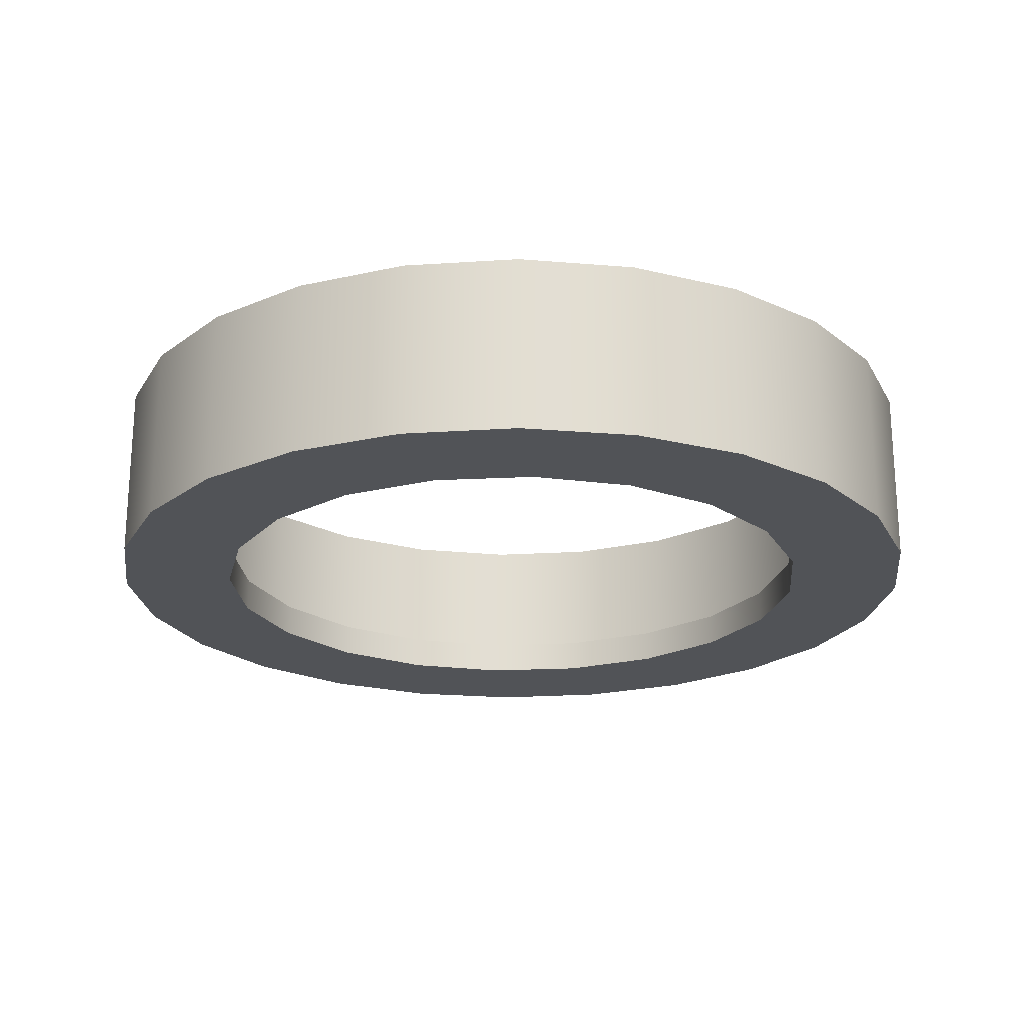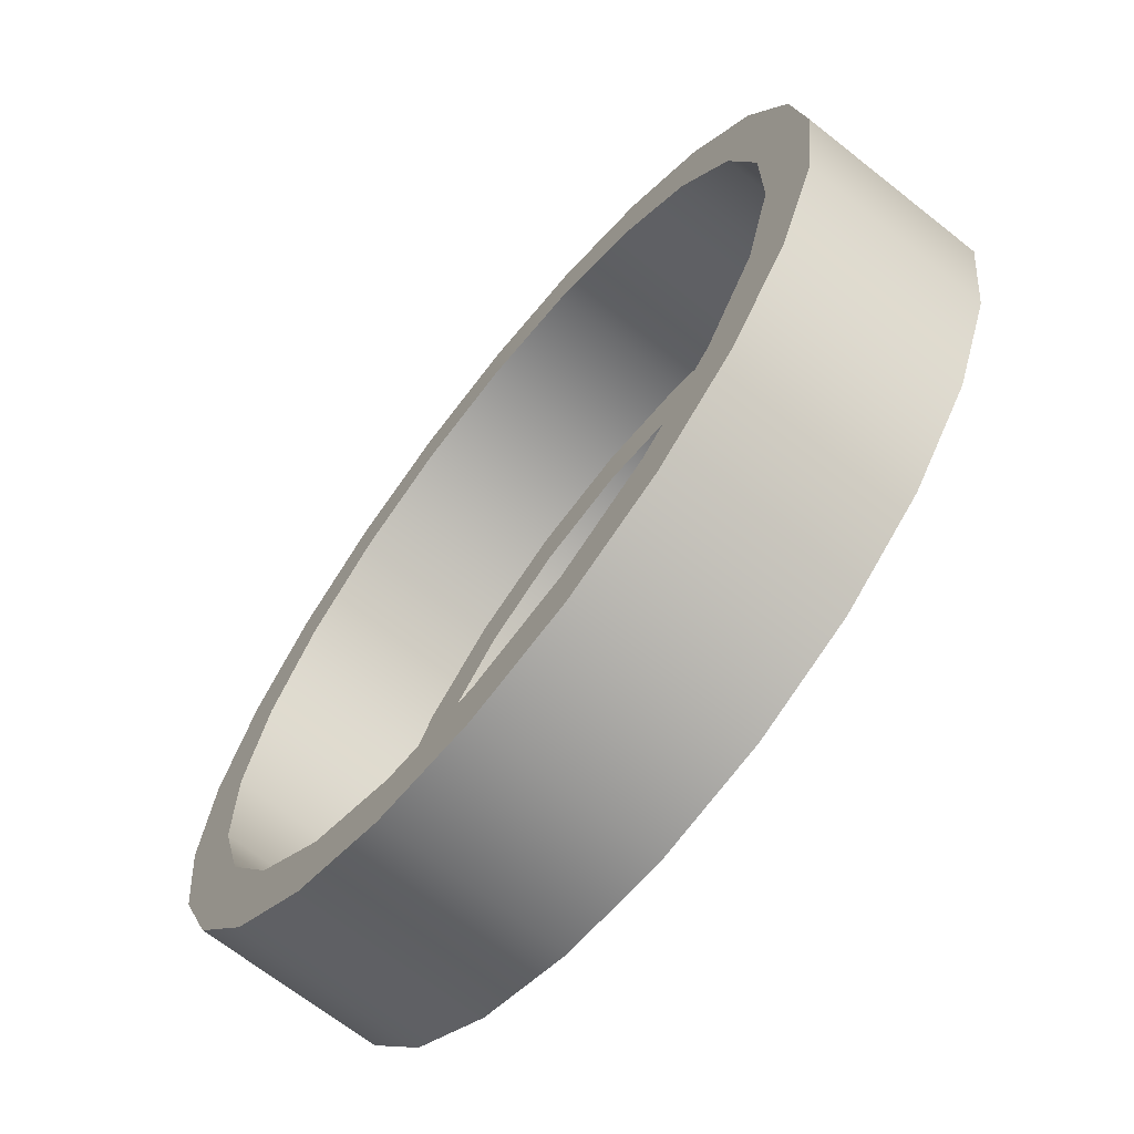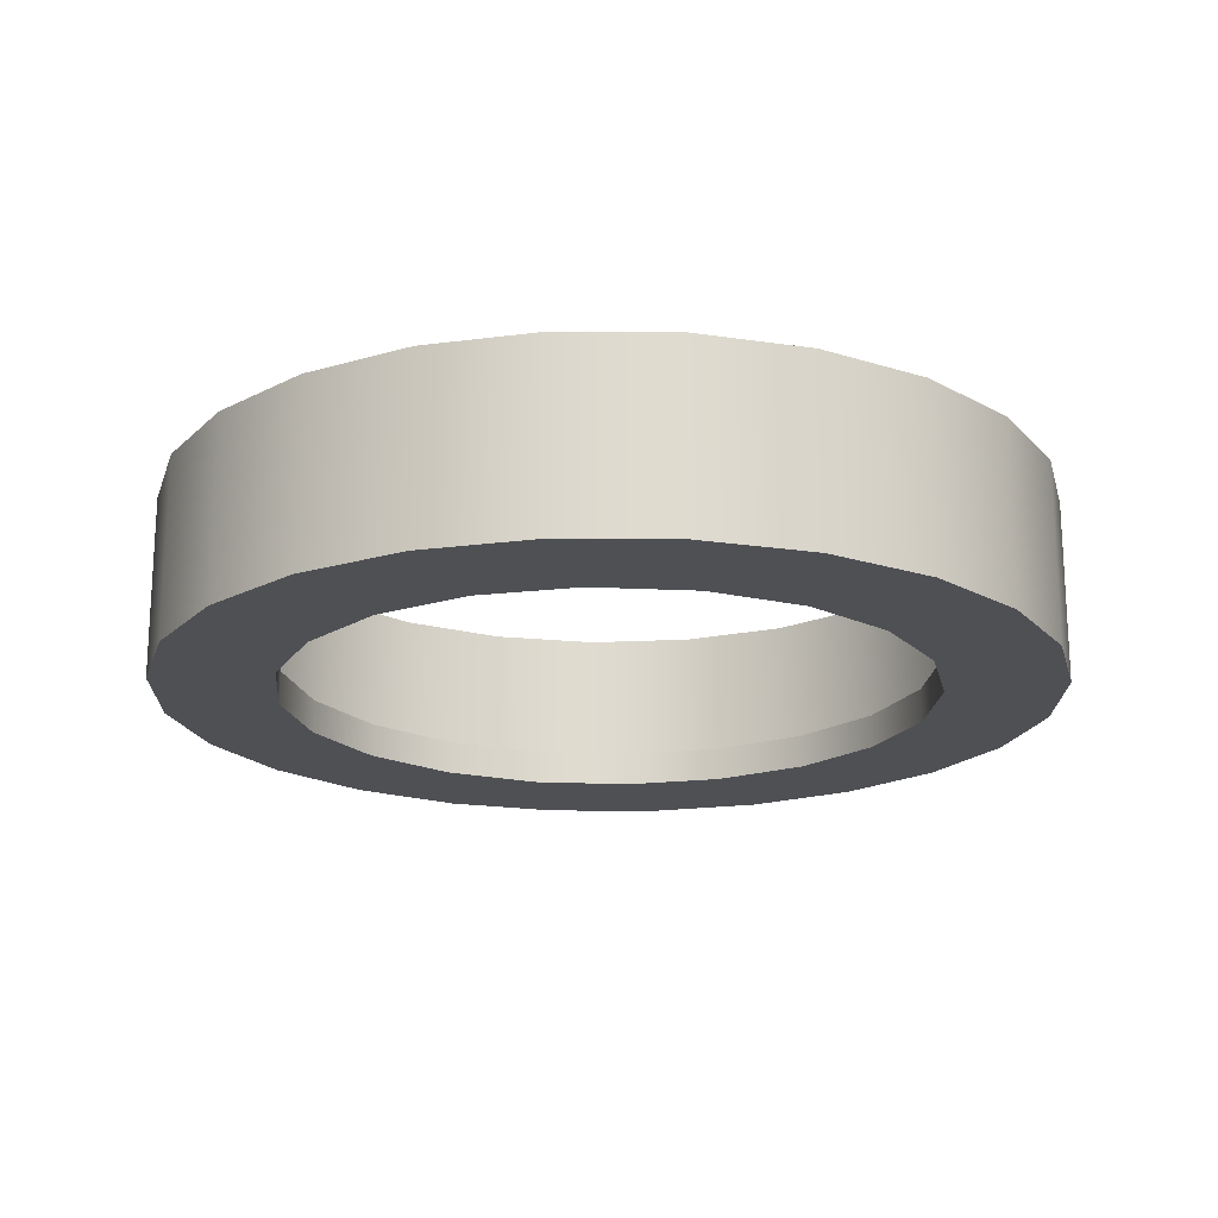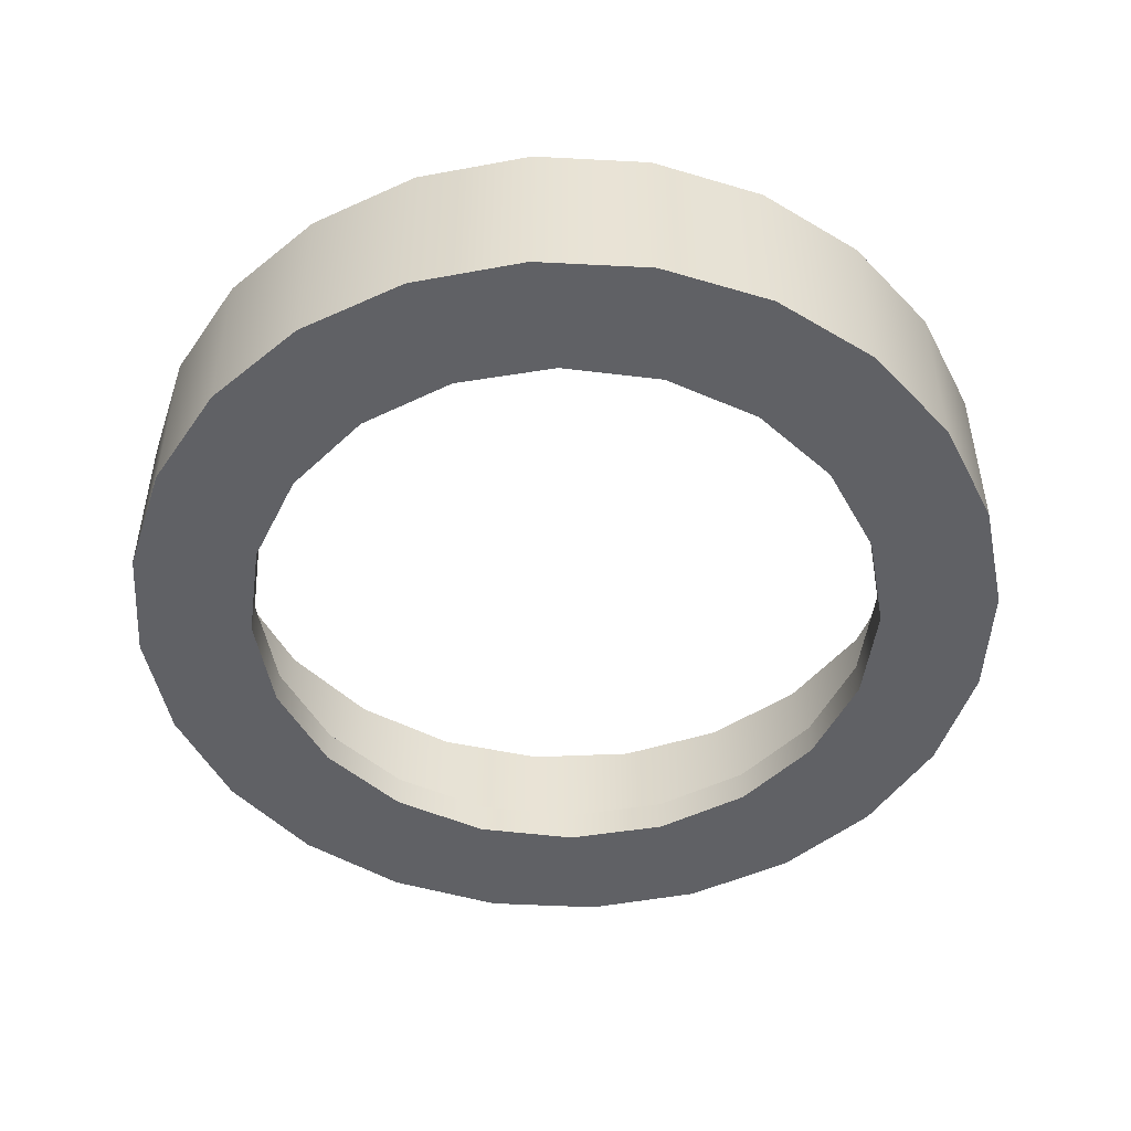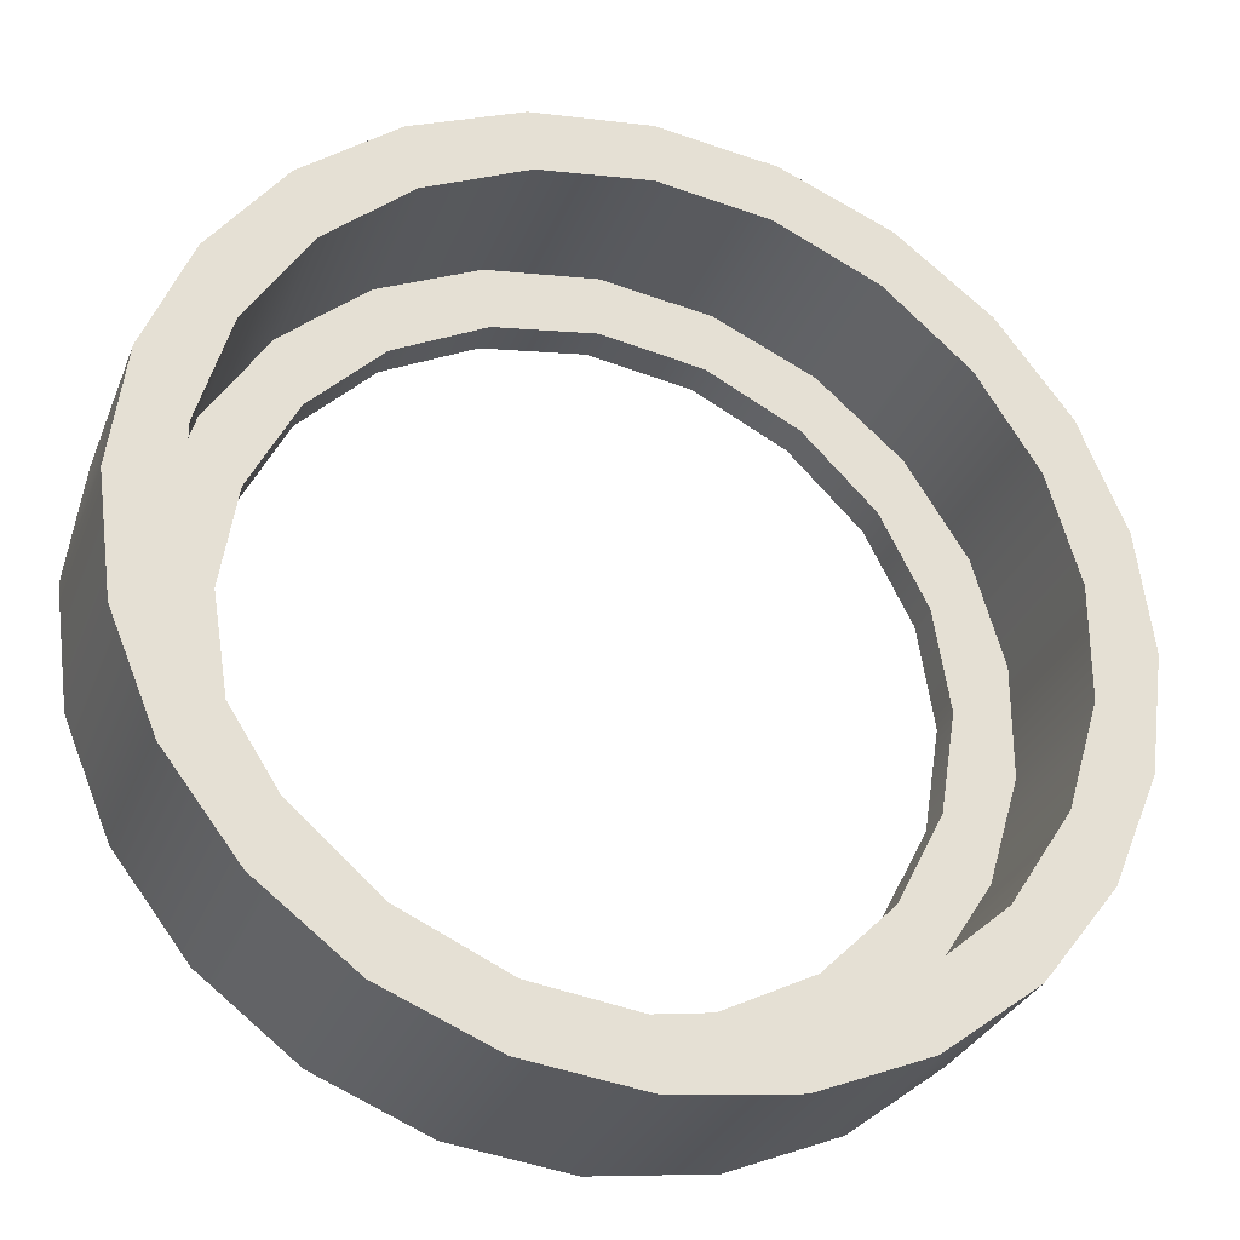
<metadata>
{"format":"obj","ext":"obj","renderer":"f3d","projection":"perspective","resolution":1024,"background":"white","views":[{"elev":-21.9,"azim":14.1,"up":"+Z"},{"elev":-67.9,"azim":51.6,"up":"+Y"},{"elev":-19.0,"azim":111.6,"up":"+Z"},{"elev":-49.2,"azim":-70.8,"up":"+Z"},{"elev":-29.9,"azim":-19.0,"up":"+Y"}]}
</metadata>
<code>
v 0 -0.052 -0.133
v 0 -0.052 -0.133
v 0 -0.052 -0.133
v 0 -0.052 -0.1115
v 0 -0.052 -0.1115
v 0 -0.052 -0.1115
v 0.01346 -0.05023 -0.1115
v 0.01346 -0.05023 -0.1115
v 0.026 -0.04503 -0.1115
v 0.026 -0.04503 -0.1115
v 0.03677 -0.03677 -0.1115
v 0.03677 -0.03677 -0.1115
v 0.04503 -0.026 -0.1115
v 0.04503 -0.026 -0.1115
v 0.05023 -0.01346 -0.1115
v 0.05023 -0.01346 -0.1115
v 0.052 0 -0.1115
v 0.052 0 -0.1115
v 0.05023 0.01346 -0.1115
v 0.05023 0.01346 -0.1115
v 0.04503 0.026 -0.1115
v 0.04503 0.026 -0.1115
v 0.03677 0.03677 -0.1115
v 0.03677 0.03677 -0.1115
v 0.026 0.04503 -0.1115
v 0.026 0.04503 -0.1115
v 0.01346 0.05023 -0.1115
v 0.01346 0.05023 -0.1115
v -0 0.052 -0.1115
v -0 0.052 -0.1115
v -0 0.052 -0.1115
v -0 0.052 -0.133
v -0 0.052 -0.133
v -0 0.052 -0.133
v 0.01346 0.05023 -0.133
v 0.01346 0.05023 -0.133
v 0.026 0.04503 -0.133
v 0.026 0.04503 -0.133
v 0.03677 0.03677 -0.133
v 0.03677 0.03677 -0.133
v 0.04503 0.026 -0.133
v 0.04503 0.026 -0.133
v 0.05023 0.01346 -0.133
v 0.05023 0.01346 -0.133
v 0.052 0 -0.133
v 0.052 0 -0.133
v 0.05023 -0.01346 -0.133
v 0.05023 -0.01346 -0.133
v 0.04503 -0.026 -0.133
v 0.04503 -0.026 -0.133
v 0.03677 -0.03677 -0.133
v 0.03677 -0.03677 -0.133
v 0.026 -0.04503 -0.133
v 0.026 -0.04503 -0.133
v 0.01346 -0.05023 -0.133
v 0.01346 -0.05023 -0.133
v -0.01346 -0.05023 -0.1115
v -0.01346 -0.05023 -0.1115
v -0.026 -0.04503 -0.1115
v -0.026 -0.04503 -0.1115
v -0.03677 -0.03677 -0.1115
v -0.03677 -0.03677 -0.1115
v -0.04503 -0.026 -0.1115
v -0.04503 -0.026 -0.1115
v -0.05023 -0.01346 -0.1115
v -0.05023 -0.01346 -0.1115
v -0.052 -0 -0.1115
v -0.052 -0 -0.1115
v -0.05023 0.01346 -0.1115
v -0.05023 0.01346 -0.1115
v -0.04503 0.026 -0.1115
v -0.04503 0.026 -0.1115
v -0.03677 0.03677 -0.1115
v -0.03677 0.03677 -0.1115
v -0.026 0.04503 -0.1115
v -0.026 0.04503 -0.1115
v -0.01346 0.05023 -0.1115
v -0.01346 0.05023 -0.1115
v 0 -0.045 -0.1115
v 0 -0.045 -0.1115
v 0 -0.045 -0.1115
v 0.01268 -0.04318 -0.1115
v 0.01268 -0.04318 -0.1115
v 0.02433 -0.03786 -0.1115
v 0.02433 -0.03786 -0.1115
v 0.03401 -0.02947 -0.1115
v 0.03401 -0.02947 -0.1115
v 0.04093 -0.01869 -0.1115
v 0.04093 -0.01869 -0.1115
v 0.04454 -0.006405 -0.1115
v 0.04454 -0.006405 -0.1115
v 0.04454 0.006405 -0.1115
v 0.04454 0.006405 -0.1115
v 0.04093 0.01869 -0.1115
v 0.04093 0.01869 -0.1115
v 0.03401 0.02947 -0.1115
v 0.03401 0.02947 -0.1115
v 0.02433 0.03786 -0.1115
v 0.02433 0.03786 -0.1115
v 0.01268 0.04318 -0.1115
v 0.01268 0.04318 -0.1115
v -0 0.045 -0.1115
v -0 0.045 -0.1115
v -0 0.045 -0.1115
v -0.01268 0.04318 -0.1115
v -0.01268 0.04318 -0.1115
v -0.02433 0.03786 -0.1115
v -0.02433 0.03786 -0.1115
v -0.03401 0.02947 -0.1115
v -0.03401 0.02947 -0.1115
v -0.04093 0.01869 -0.1115
v -0.04093 0.01869 -0.1115
v -0.04454 0.006405 -0.1115
v -0.04454 0.006405 -0.1115
v -0.04454 -0.006405 -0.1115
v -0.04454 -0.006405 -0.1115
v -0.04093 -0.01869 -0.1115
v -0.04093 -0.01869 -0.1115
v -0.03401 -0.02947 -0.1115
v -0.03401 -0.02947 -0.1115
v -0.02433 -0.03786 -0.1115
v -0.02433 -0.03786 -0.1115
v -0.01268 -0.04318 -0.1115
v -0.01268 -0.04318 -0.1115
v 0 -0.045 -0.129
v 0 -0.045 -0.129
v 0 -0.045 -0.129
v 0.01268 -0.04318 -0.129
v 0.01268 -0.04318 -0.129
v 0.02433 -0.03786 -0.129
v 0.02433 -0.03786 -0.129
v 0.03401 -0.02947 -0.129
v 0.03401 -0.02947 -0.129
v 0.04093 -0.01869 -0.129
v 0.04093 -0.01869 -0.129
v 0.04454 -0.006405 -0.129
v 0.04454 -0.006405 -0.129
v 0.04454 0.006405 -0.129
v 0.04454 0.006405 -0.129
v 0.04093 0.01869 -0.129
v 0.04093 0.01869 -0.129
v 0.03401 0.02947 -0.129
v 0.03401 0.02947 -0.129
v 0.02433 0.03786 -0.129
v 0.02433 0.03786 -0.129
v 0.01268 0.04318 -0.129
v 0.01268 0.04318 -0.129
v -0 0.045 -0.129
v -0 0.045 -0.129
v -0 0.045 -0.129
v -0.01268 -0.04318 -0.129
v -0.01268 -0.04318 -0.129
v -0.02433 -0.03786 -0.129
v -0.02433 -0.03786 -0.129
v -0.03401 -0.02947 -0.129
v -0.03401 -0.02947 -0.129
v -0.04093 -0.01869 -0.129
v -0.04093 -0.01869 -0.129
v -0.04454 -0.006405 -0.129
v -0.04454 -0.006405 -0.129
v -0.04454 0.006405 -0.129
v -0.04454 0.006405 -0.129
v -0.04093 0.01869 -0.129
v -0.04093 0.01869 -0.129
v -0.03401 0.02947 -0.129
v -0.03401 0.02947 -0.129
v -0.02433 0.03786 -0.129
v -0.02433 0.03786 -0.129
v -0.01268 0.04318 -0.129
v -0.01268 0.04318 -0.129
v 0 -0.038 -0.129
v 0 -0.038 -0.129
v 0 -0.038 -0.129
v 0.01174 -0.03614 -0.129
v 0.01174 -0.03614 -0.129
v 0.02234 -0.03074 -0.129
v 0.02234 -0.03074 -0.129
v 0.03074 -0.02234 -0.129
v 0.03074 -0.02234 -0.129
v 0.03614 -0.01174 -0.129
v 0.03614 -0.01174 -0.129
v 0.038 0 -0.129
v 0.038 0 -0.129
v 0.03614 0.01174 -0.129
v 0.03614 0.01174 -0.129
v 0.03074 0.02234 -0.129
v 0.03074 0.02234 -0.129
v 0.02234 0.03074 -0.129
v 0.02234 0.03074 -0.129
v 0.01174 0.03614 -0.129
v 0.01174 0.03614 -0.129
v -0 0.038 -0.129
v -0 0.038 -0.129
v -0 0.038 -0.129
v -0.01174 0.03614 -0.129
v -0.01174 0.03614 -0.129
v -0.02234 0.03074 -0.129
v -0.02234 0.03074 -0.129
v -0.03074 0.02234 -0.129
v -0.03074 0.02234 -0.129
v -0.03614 0.01174 -0.129
v -0.03614 0.01174 -0.129
v -0.038 -0 -0.129
v -0.038 -0 -0.129
v -0.03614 -0.01174 -0.129
v -0.03614 -0.01174 -0.129
v -0.03074 -0.02234 -0.129
v -0.03074 -0.02234 -0.129
v -0.02234 -0.03074 -0.129
v -0.02234 -0.03074 -0.129
v -0.01174 -0.03614 -0.129
v -0.01174 -0.03614 -0.129
v 0 -0.038 -0.133
v 0 -0.038 -0.133
v 0 -0.038 -0.133
v 0.01174 -0.03614 -0.133
v 0.01174 -0.03614 -0.133
v 0.02234 -0.03074 -0.133
v 0.02234 -0.03074 -0.133
v 0.03074 -0.02234 -0.133
v 0.03074 -0.02234 -0.133
v 0.03614 -0.01174 -0.133
v 0.03614 -0.01174 -0.133
v 0.038 0 -0.133
v 0.038 0 -0.133
v 0.03614 0.01174 -0.133
v 0.03614 0.01174 -0.133
v 0.03074 0.02234 -0.133
v 0.03074 0.02234 -0.133
v 0.02234 0.03074 -0.133
v 0.02234 0.03074 -0.133
v 0.01174 0.03614 -0.133
v 0.01174 0.03614 -0.133
v -0 0.038 -0.133
v -0 0.038 -0.133
v -0 0.038 -0.133
v -0.01174 -0.03614 -0.133
v -0.01174 -0.03614 -0.133
v -0.02234 -0.03074 -0.133
v -0.02234 -0.03074 -0.133
v -0.03074 -0.02234 -0.133
v -0.03074 -0.02234 -0.133
v -0.03614 -0.01174 -0.133
v -0.03614 -0.01174 -0.133
v -0.038 -0 -0.133
v -0.038 -0 -0.133
v -0.03614 0.01174 -0.133
v -0.03614 0.01174 -0.133
v -0.03074 0.02234 -0.133
v -0.03074 0.02234 -0.133
v -0.02234 0.03074 -0.133
v -0.02234 0.03074 -0.133
v -0.01174 0.03614 -0.133
v -0.01174 0.03614 -0.133
v -0.01346 0.05023 -0.133
v -0.01346 0.05023 -0.133
v -0.026 0.04503 -0.133
v -0.026 0.04503 -0.133
v -0.03677 0.03677 -0.133
v -0.03677 0.03677 -0.133
v -0.04503 0.026 -0.133
v -0.04503 0.026 -0.133
v -0.05023 0.01346 -0.133
v -0.05023 0.01346 -0.133
v -0.052 -0 -0.133
v -0.052 -0 -0.133
v -0.05023 -0.01346 -0.133
v -0.05023 -0.01346 -0.133
v -0.04503 -0.026 -0.133
v -0.04503 -0.026 -0.133
v -0.03677 -0.03677 -0.133
v -0.03677 -0.03677 -0.133
v -0.026 -0.04503 -0.133
v -0.026 -0.04503 -0.133
v -0.01346 -0.05023 -0.133
v -0.01346 -0.05023 -0.133
f 55 4 1
f 58 3 6
f 217 56 2
f 276 3 58
f 217 2 214
f 275 214 2
f 55 7 4
f 79 5 8
f 123 57 5
f 123 5 79
f 53 9 7
f 84 8 10
f 55 53 7
f 82 79 8
f 84 82 8
f 51 11 9
f 86 10 12
f 53 51 9
f 86 84 10
f 49 13 11
f 88 12 14
f 51 49 11
f 88 86 12
f 22 14 16
f 47 15 13
f 92 14 22
f 49 47 13
f 90 88 14
f 92 90 14
f 20 16 18
f 45 17 15
f 22 16 20
f 47 45 15
f 43 19 17
f 45 43 17
f 41 21 19
f 43 41 19
f 39 23 21
f 92 22 24
f 41 39 21
f 37 25 23
f 96 24 26
f 39 37 23
f 94 92 24
f 96 94 24
f 35 27 25
f 98 26 28
f 37 35 25
f 98 96 26
f 32 29 27
f 100 28 30
f 35 32 27
f 100 98 28
f 256 31 34
f 102 30 77
f 256 78 31
f 102 100 30
f 235 33 36
f 253 33 235
f 255 33 253
f 231 36 38
f 233 36 231
f 235 36 233
f 229 38 40
f 231 38 229
f 225 40 42
f 227 40 225
f 229 40 227
f 50 42 44
f 52 42 50
f 225 42 52
f 48 44 46
f 50 44 48
f 223 52 54
f 225 52 223
f 219 54 56
f 221 54 219
f 223 54 221
f 219 56 217
f 121 59 57
f 276 58 60
f 123 121 57
f 119 61 59
f 274 60 62
f 121 119 59
f 276 60 274
f 115 63 61
f 272 62 64
f 117 115 61
f 119 117 61
f 274 62 272
f 69 65 63
f 270 64 66
f 71 69 63
f 115 71 63
f 272 64 270
f 69 67 65
f 268 66 68
f 270 66 268
f 266 68 70
f 268 68 266
f 264 70 72
f 266 70 264
f 111 73 71
f 262 72 74
f 113 111 71
f 115 113 71
f 264 72 262
f 109 75 73
f 260 74 76
f 111 109 73
f 262 74 260
f 107 77 75
f 258 76 78
f 109 107 75
f 260 76 258
f 105 102 77
f 107 105 77
f 258 78 256
f 125 80 83
f 152 124 81
f 152 81 127
f 128 83 85
f 128 125 83
f 130 85 87
f 130 128 85
f 132 87 89
f 132 130 87
f 134 89 91
f 134 132 89
f 136 91 93
f 136 134 91
f 138 93 95
f 138 136 93
f 140 95 97
f 140 138 95
f 142 97 99
f 142 140 97
f 144 99 101
f 144 142 99
f 146 101 103
f 146 144 101
f 150 104 106
f 148 146 103
f 170 106 108
f 170 150 106
f 168 108 110
f 170 108 168
f 166 110 112
f 168 110 166
f 164 112 114
f 166 112 164
f 162 114 116
f 164 114 162
f 160 116 118
f 162 116 160
f 158 118 120
f 160 118 158
f 156 120 122
f 158 120 156
f 154 122 124
f 156 122 154
f 154 124 152
f 171 126 129
f 211 151 126
f 211 126 171
f 176 129 131
f 174 171 129
f 176 174 129
f 178 131 133
f 178 176 131
f 180 133 135
f 180 178 133
f 141 135 137
f 143 135 141
f 182 135 143
f 182 180 135
f 141 137 139
f 186 143 145
f 184 182 143
f 186 184 143
f 188 145 147
f 188 186 145
f 190 147 149
f 190 188 147
f 192 149 169
f 192 190 149
f 209 153 151
f 211 209 151
f 207 155 153
f 209 207 153
f 163 157 155
f 203 163 155
f 205 203 155
f 207 205 155
f 161 159 157
f 163 161 157
f 201 165 163
f 203 201 163
f 199 167 165
f 201 199 165
f 197 169 167
f 199 197 167
f 195 192 169
f 197 195 169
f 213 172 175
f 238 212 173
f 238 173 215
f 216 175 177
f 216 213 175
f 218 177 179
f 218 216 177
f 220 179 181
f 220 218 179
f 222 181 183
f 222 220 181
f 224 183 185
f 224 222 183
f 226 185 187
f 226 224 185
f 228 187 189
f 228 226 187
f 230 189 191
f 230 228 189
f 232 191 193
f 232 230 191
f 236 194 196
f 234 232 193
f 254 196 198
f 254 236 196
f 252 198 200
f 254 198 252
f 250 200 202
f 252 200 250
f 248 202 204
f 250 202 248
f 246 204 206
f 248 204 246
f 244 206 208
f 246 206 244
f 242 208 210
f 244 208 242
f 240 210 212
f 242 210 240
f 240 212 238
f 275 237 214
f 275 239 237
f 273 241 239
f 275 273 239
f 271 243 241
f 273 271 241
f 271 245 243
f 259 247 245
f 269 259 245
f 271 269 245
f 257 249 247
f 259 257 247
f 257 251 249
f 255 253 251
f 257 255 251
f 269 261 259
f 267 263 261
f 269 267 261
f 267 265 263

</code>
